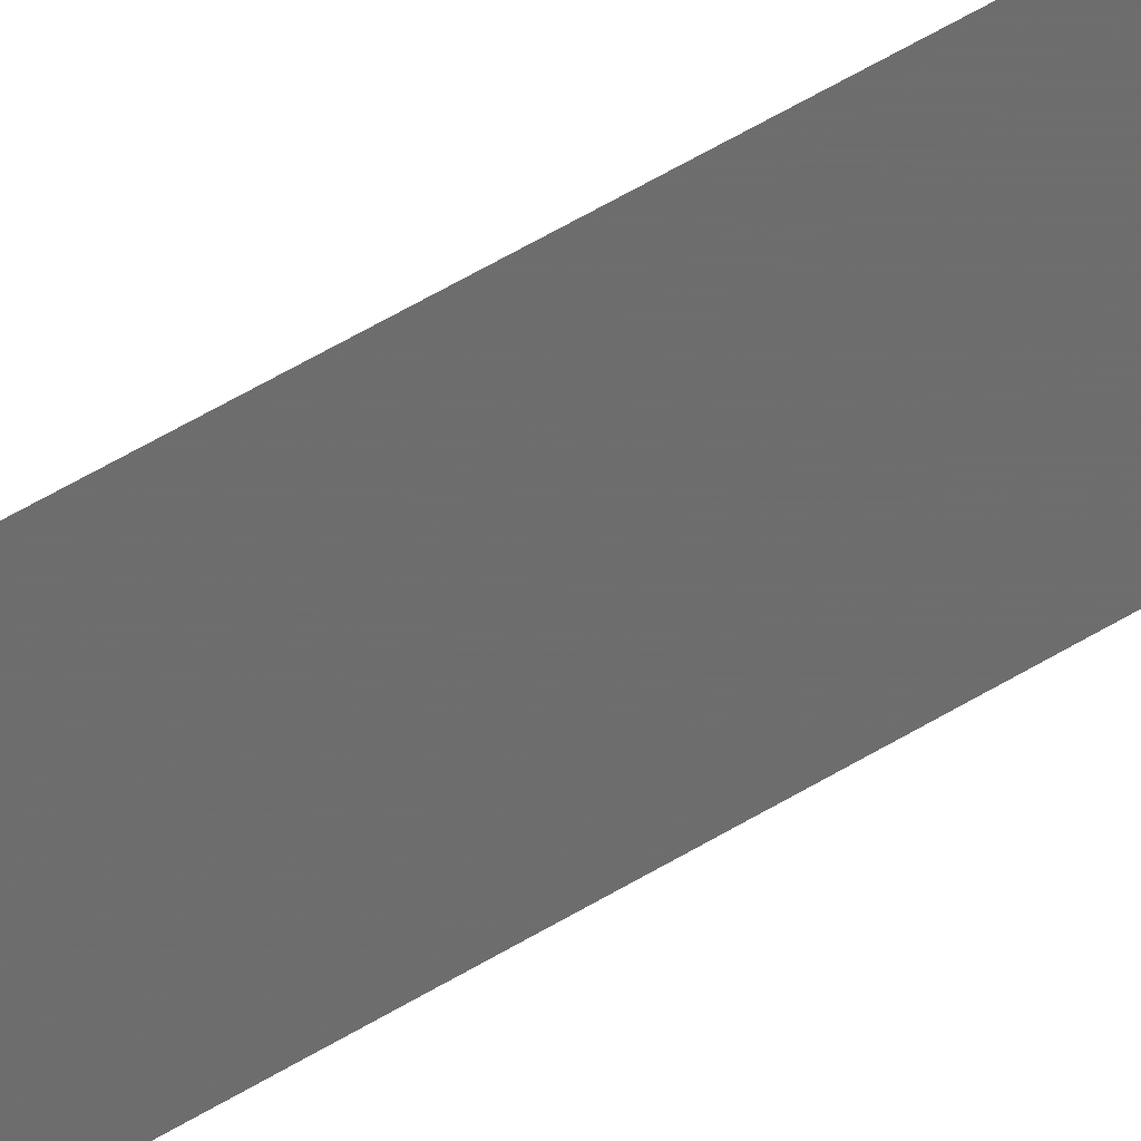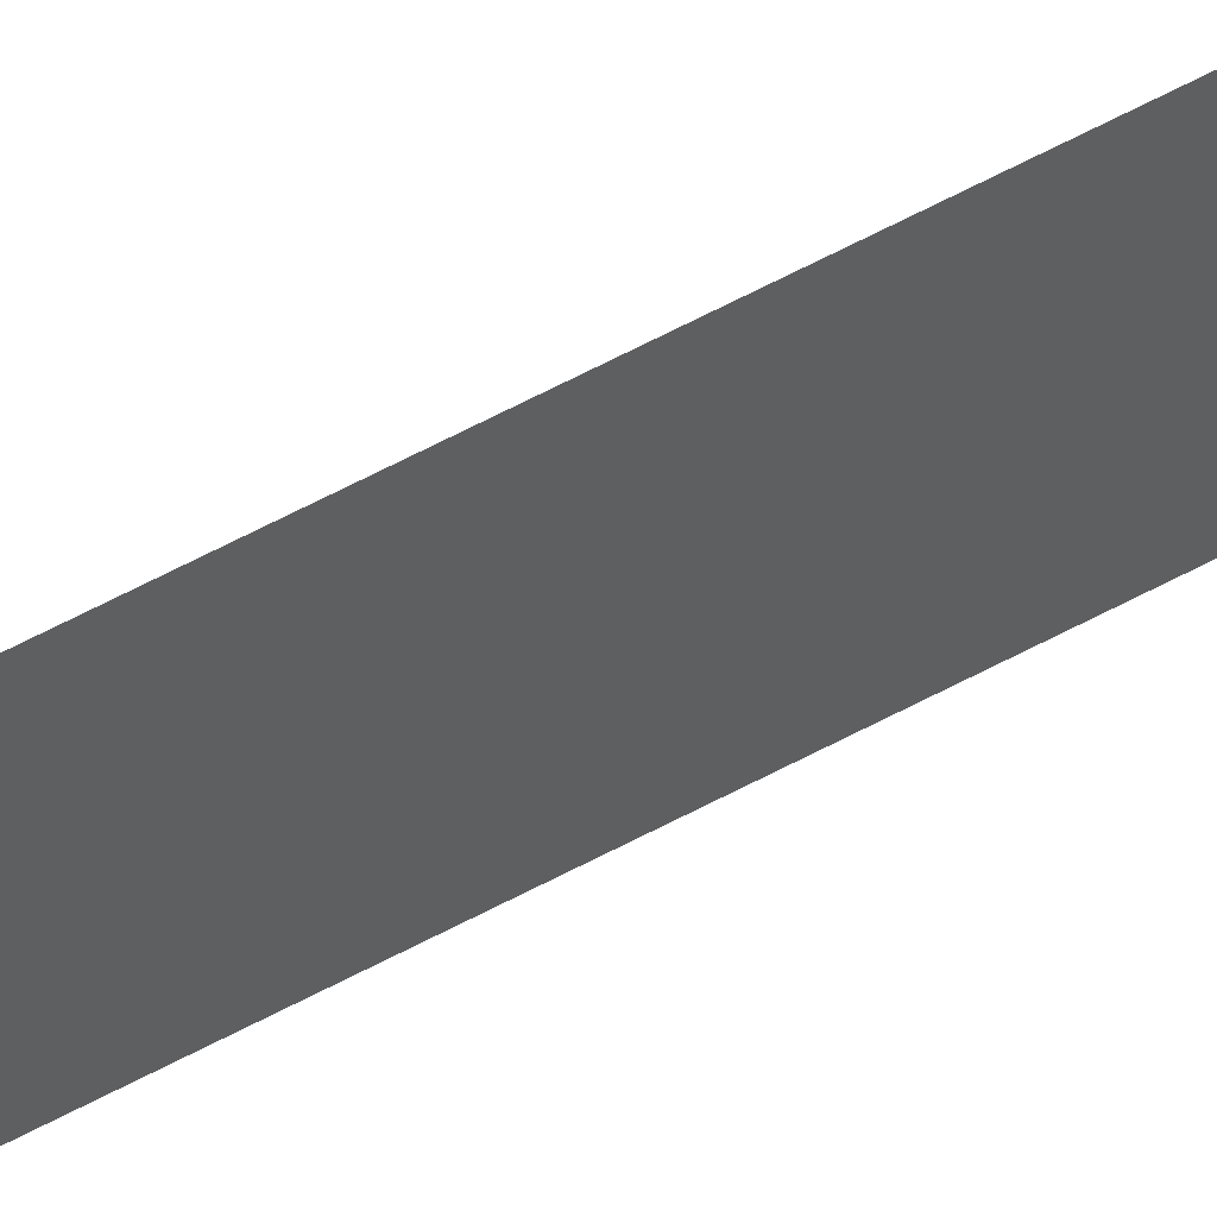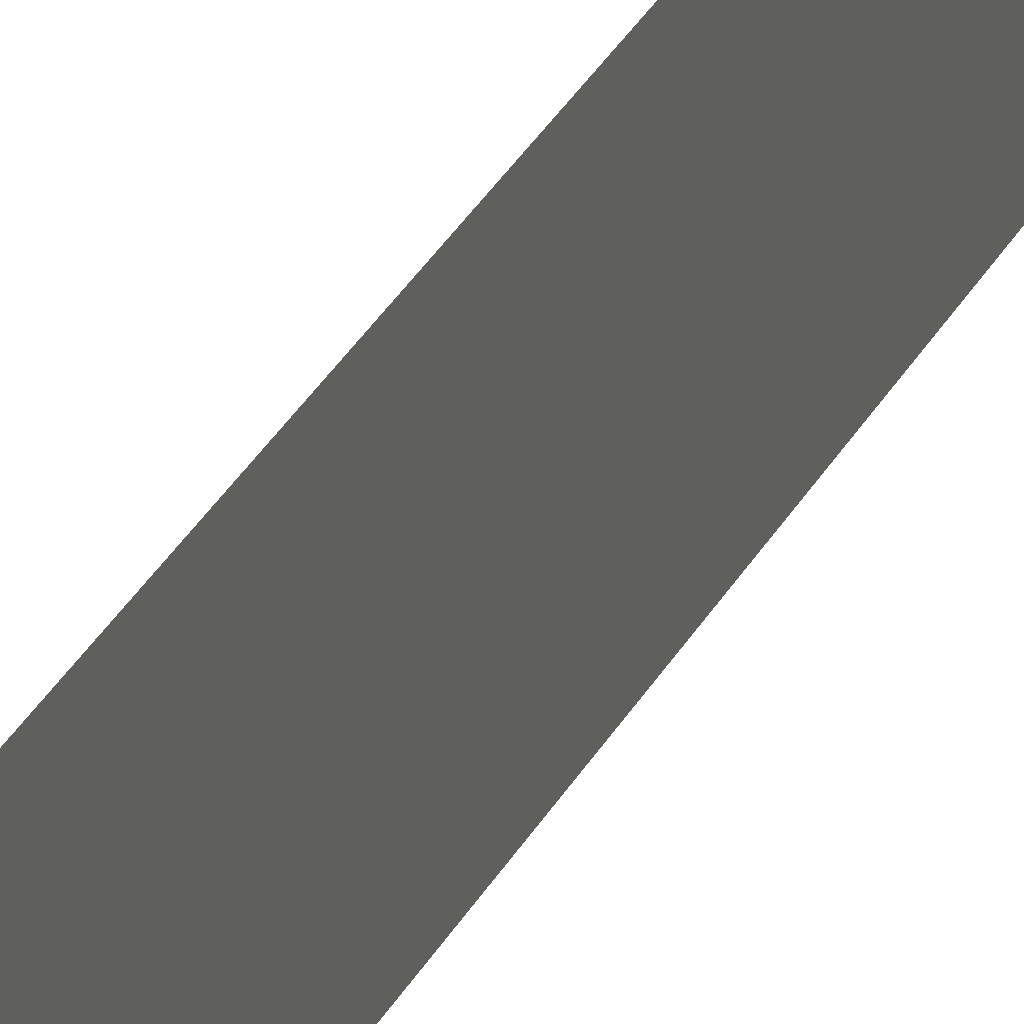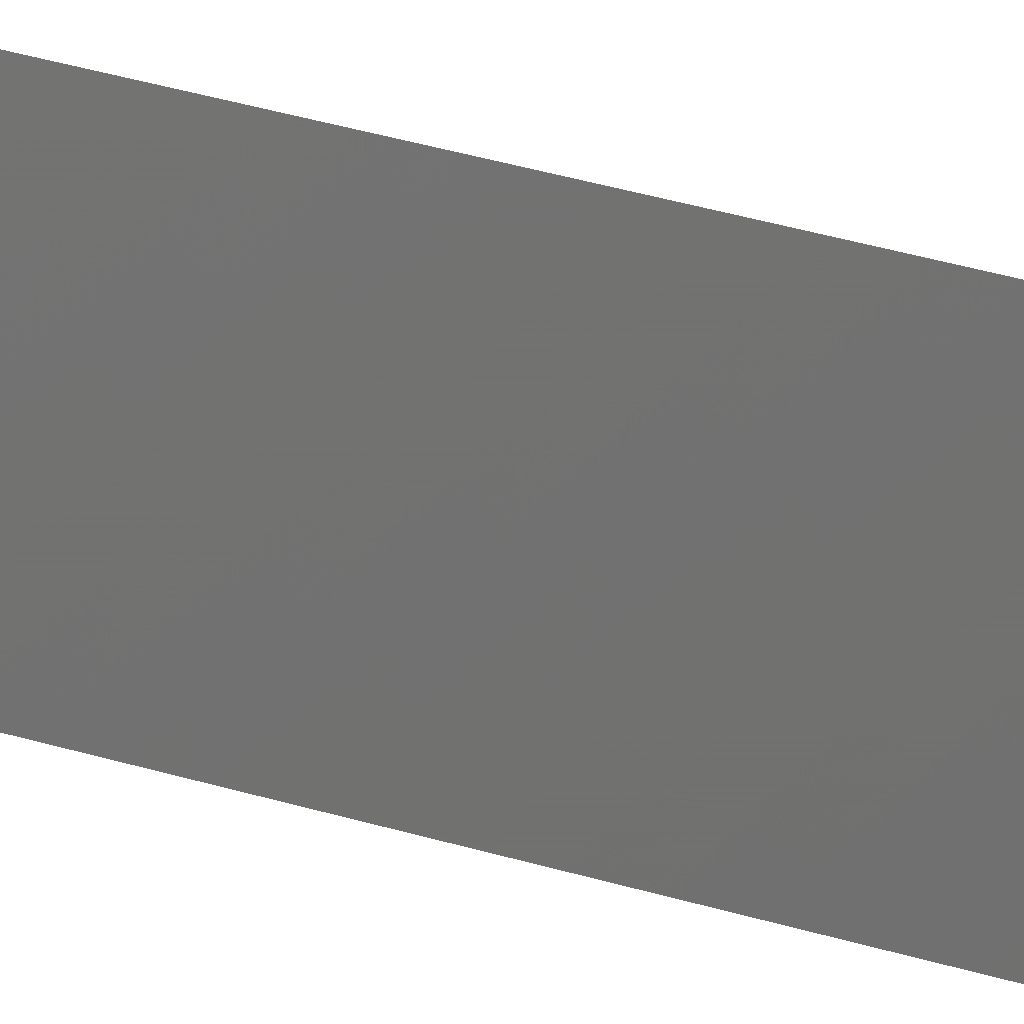
<metadata>
{"format":"stl","ext":"stl","renderer":"f3d","projection":"perspective","resolution":1024,"background":"white","views":[{"elev":28.3,"azim":-138.2,"up":"+Z"},{"elev":54.2,"azim":59.3,"up":"+Z"},{"elev":11.7,"azim":-170.3,"up":"+Z"},{"elev":10.8,"azim":141.5,"up":"+Z"}]}
</metadata>
<code>
# stl→obj: 4 verts, 2 faces
v 20 15 0
v 20 -15 0
v 20 15 1
v 20 -15 1
f 1 2 3
f 3 2 4

</code>
